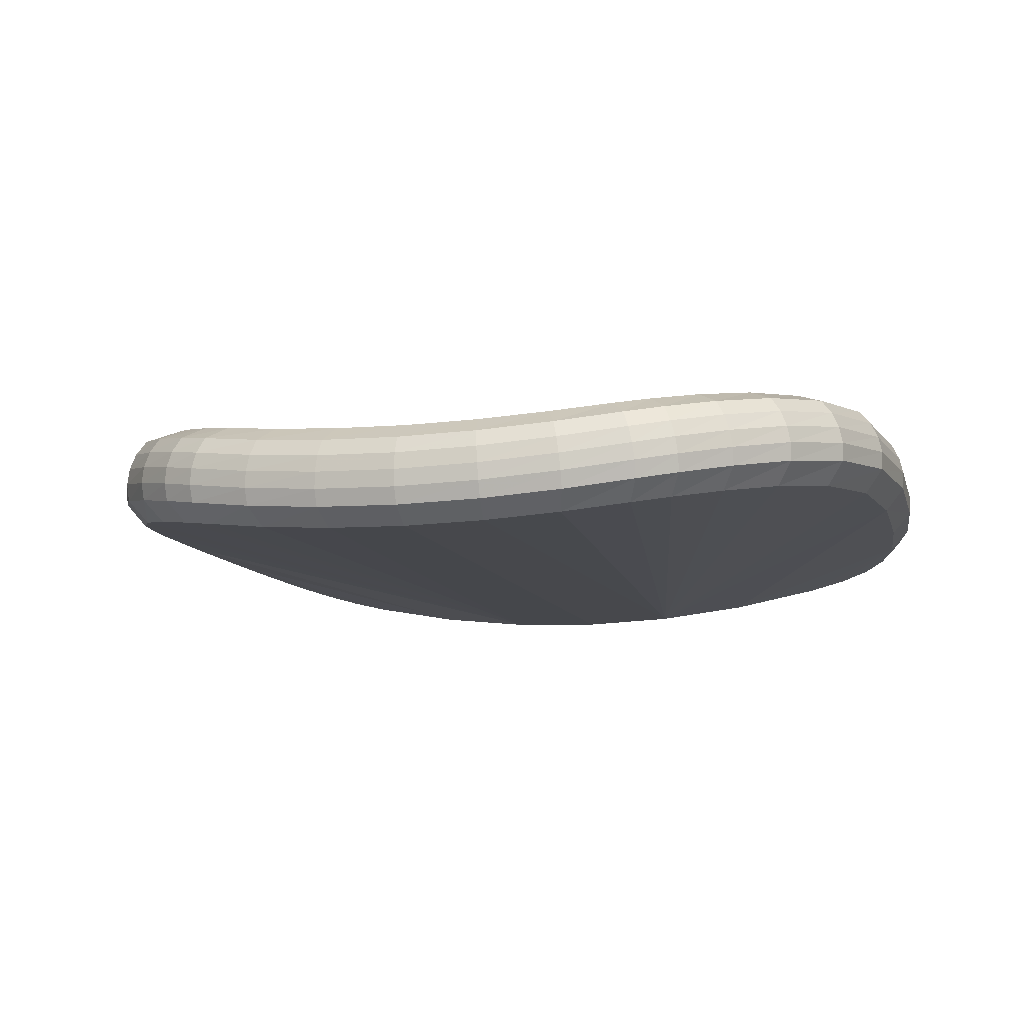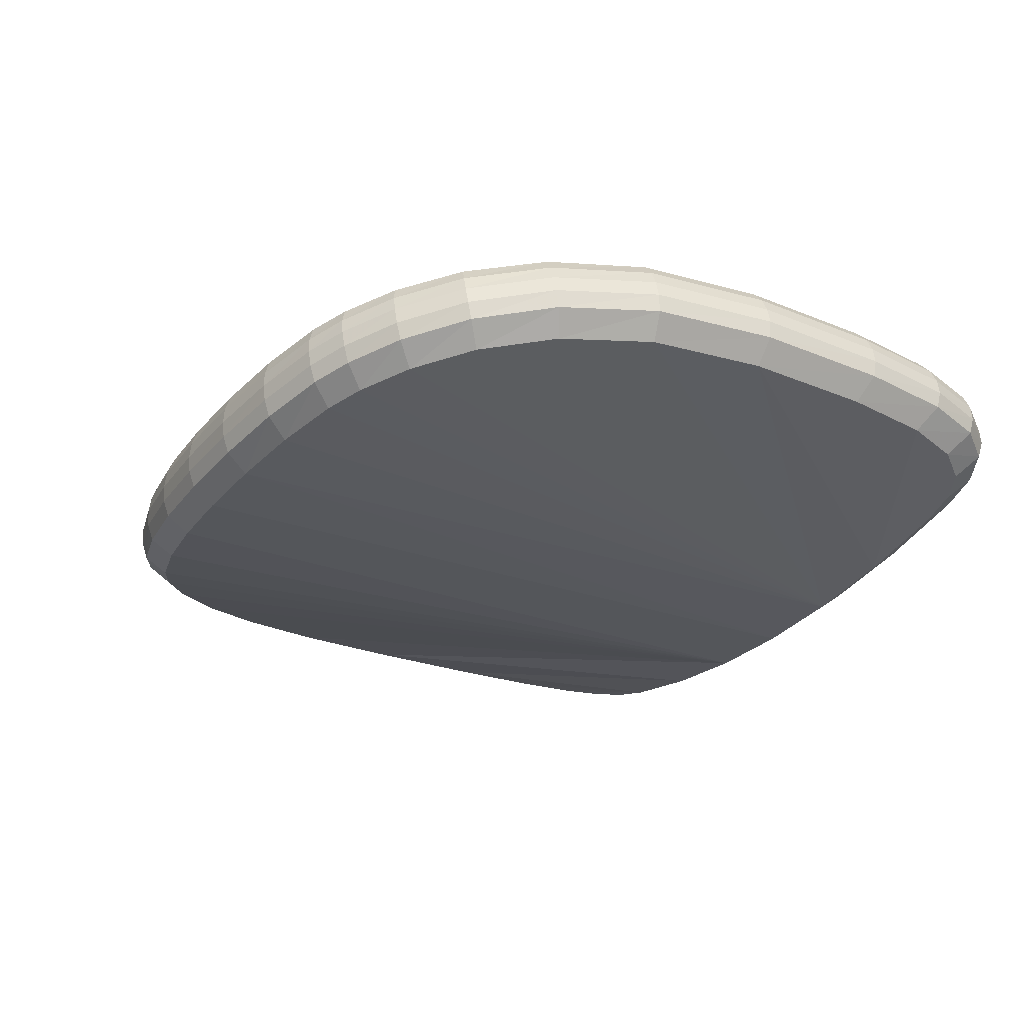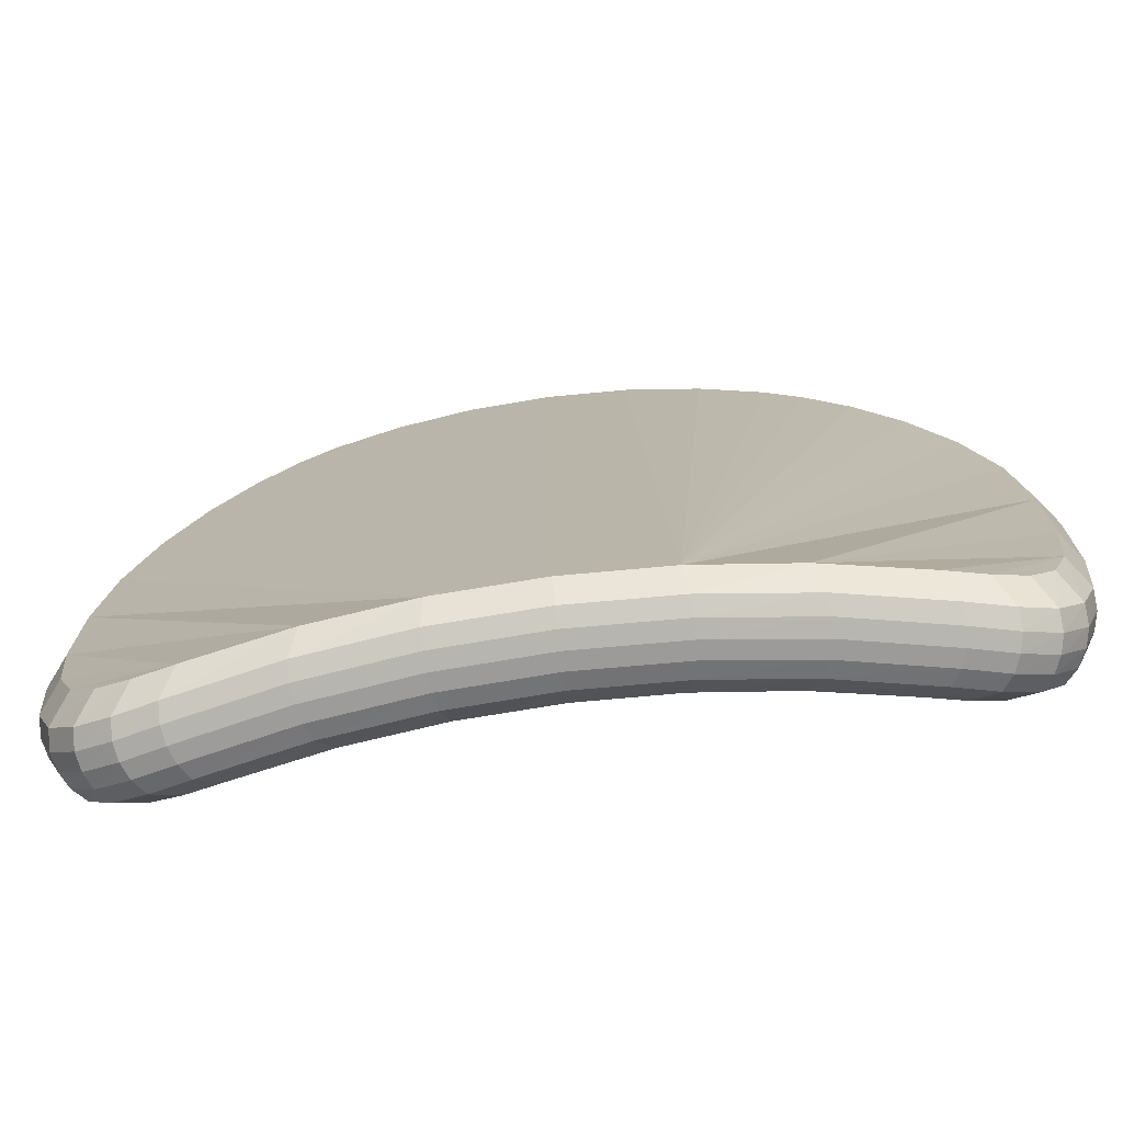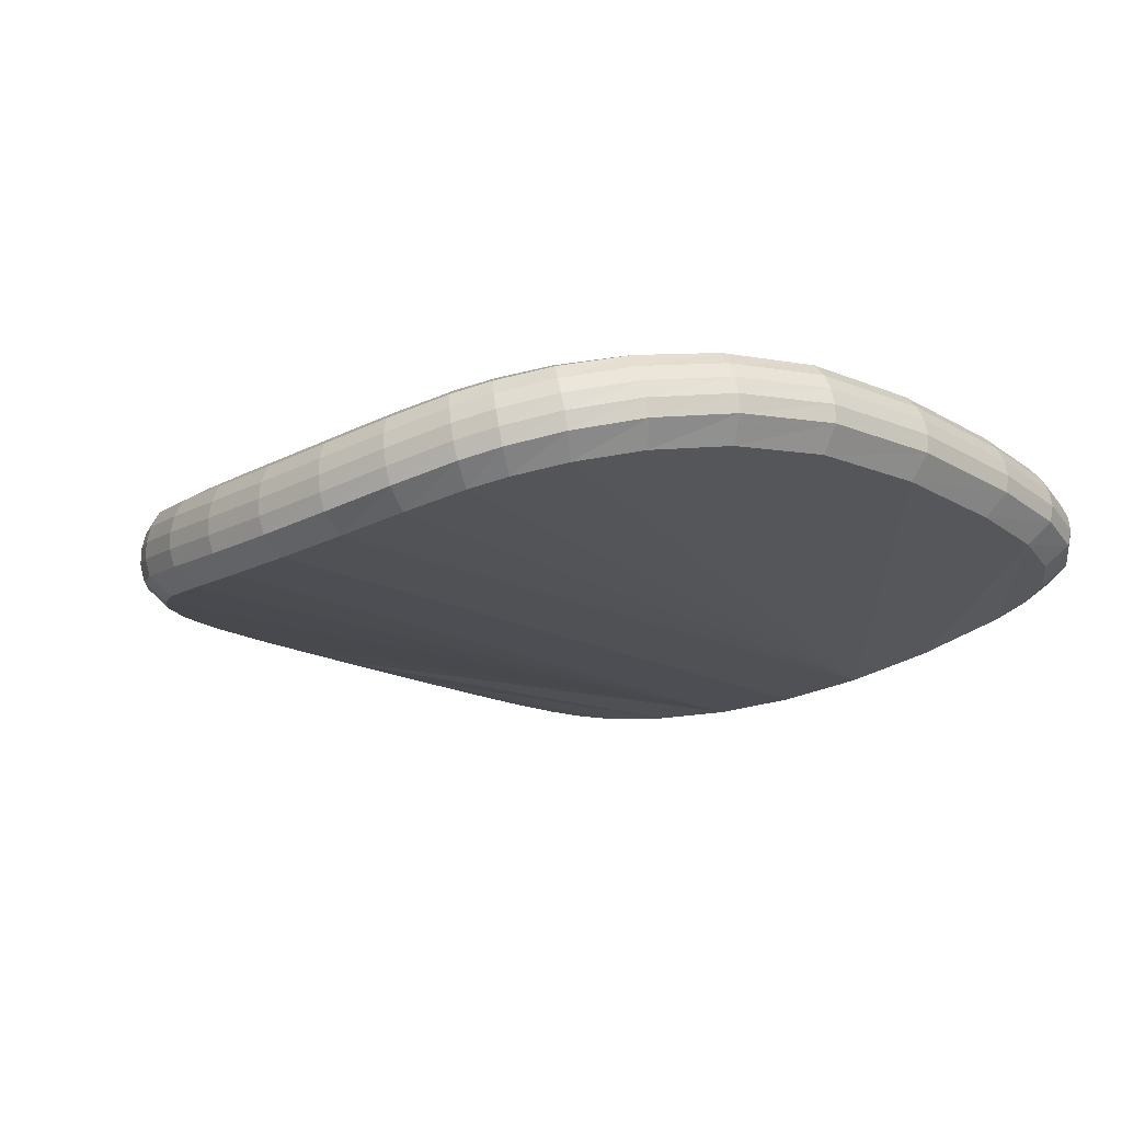
<metadata>
{"format":"obj","ext":"obj","renderer":"f3d","projection":"perspective","resolution":1024,"background":"white","views":[{"elev":-11.2,"azim":-163.6,"up":"+Z"},{"elev":-27.1,"azim":-119.6,"up":"+Z"},{"elev":-75.5,"azim":-172.7,"up":"+Y"},{"elev":-18.8,"azim":-134.7,"up":"+Z"}]}
</metadata>
<code>
v -0.3243 0.1207 0.5182
v -0.3525 -0.04884 0.5272
v -0.3753 -0.05095 0.5207
v -0.3849 -0.05152 0.5097
v -0.3909 -0.05169 0.4974
v -0.3941 -0.05152 0.484
v -0.3865 -0.1636 0.4958
v -0.3897 -0.1629 0.4824
v -0.3772 -0.2408 0.4925
v -0.3803 -0.2398 0.479
v -0.3627 -0.2899 0.4875
v -0.3372 -0.3158 0.4936
v -0.3113 -0.3278 0.486
v -0.2721 -0.3261 0.49
v -0.1844 -0.3081 0.4869
v -0.3486 -0.1522 0.5259
v -0.3711 -0.1606 0.5192
v -0.3805 -0.1629 0.5081
v -0.3714 -0.2398 0.5049
v -0.3571 -0.2887 0.5
v -0.3289 -0.3112 0.5054
v -0.3037 -0.3229 0.4981
v -0.256 -0.3081 0.5002
v -0.3402 -0.2235 0.5232
v -0.3622 -0.2363 0.5161
v -0.3483 -0.2844 0.5115
v -0.3091 -0.294 0.5138
v -0.2855 -0.3051 0.5074
v -0.3272 -0.2688 0.5191
v -0.2406 0.2398 0.4133
v -0.2772 0.2148 0.421
v -0.2882 0.2289 0.4376
v -0.25 0.2554 0.4291
v -0.2107 0.2533 0.408
v -0.1581 0.2673 0.4008
v -0.2187 0.2697 0.4232
v -0.1637 0.2846 0.4152
v -0.09757 0.2759 0.3957
v -0.1003 0.2937 0.4096
v 0.0318 0.2767 0.3963
v -0.03296 0.2791 0.3941
v -0.03264 0.2971 0.4077
v 0.03522 0.2946 0.4102
v 0.2445 0.173 0.4313
v 0.2095 0.2139 0.4225
v 0.2211 0.2279 0.4394
v 0.2577 0.1845 0.4492
v 0.2753 0.1165 0.4401
v 0.2974 0.04303 0.447
v 0.2898 0.1245 0.4589
v 0.3128 0.04655 0.4666
v 0.3062 -0.04884 0.4499
v 0.322 -0.05095 0.4698
v 0.2776 -0.2637 0.4408
v 0.2561 -0.2907 0.4345
v 0.2298 -0.3037 0.4275
v 0.2698 -0.3076 0.4527
v 0.2923 -0.279 0.4597
v 0.3089 -0.2303 0.4653
v 0.2936 -0.2178 0.4458
v 0.3191 -0.1561 0.4688
v 0.3034 -0.1479 0.449
v 0.1993 -0.3081 0.4202
v 0.2423 -0.3215 0.4449
v 0.1206 -0.3081 0.4057
v 0.2106 -0.3261 0.4368
v 0.1851 0.2565 0.4311
v 0.175 0.2409 0.4151
v 0.1547 0.2717 0.4251
v 0.1459 0.2552 0.4097
v 0.09903 0.2862 0.4165
v 0.09272 0.2688 0.4019
v 0.04122 -0.3081 0.3969
v 0.1283 -0.3261 0.4206
v -0.03841 -0.3081 0.3941
v 0.0451 -0.3261 0.4109
v -0.3274 0.1876 0.448
v -0.3148 0.1759 0.4303
v -0.3782 -0.04884 0.4495
v -0.3706 0.04657 0.4469
v -0.1178 -0.3081 0.397
v -0.3477 0.1207 0.4397
v -0.03835 -0.3261 0.4077
v -0.1215 -0.3261 0.411
v -0.1964 -0.3081 0.4058
v -0.374 -0.1522 0.4481
v -0.365 -0.2235 0.4451
v -0.2739 -0.3081 0.4203
v -0.2038 -0.3261 0.4207
v -0.2847 -0.3261 0.4368
v -0.3057 -0.3051 0.428
v -0.3509 -0.2688 0.4407
v -0.3313 -0.294 0.4349
v -0.3446 -0.3112 0.453
v -0.318 -0.3229 0.4453
v -0.3617 0.129 0.4584
v -0.3855 0.05031 0.4664
v -0.3934 -0.05095 0.4692
v -0.389 -0.1606 0.4676
v -0.3796 -0.2363 0.4644
v -0.365 -0.2844 0.4595
v 0.2431 -0.3263 0.4593
v 0.2706 -0.3122 0.4672
v 0.2679 -0.3135 0.4807
v 0.2902 -0.2843 0.4878
v 0.293 -0.2831 0.4743
v 0.3067 -0.2346 0.4934
v 0.3097 -0.2337 0.48
v 0.3168 -0.1589 0.497
v 0.3199 -0.1583 0.4836
v 0.3197 -0.05169 0.498
v 0.3229 -0.05152 0.4846
v 0.3105 0.04779 0.4947
v 0.3136 0.04752 0.4813
v 0.2877 0.1273 0.487
v 0.2906 0.1267 0.4735
v 0.2559 0.1885 0.4771
v 0.2584 0.1876 0.4636
v 0.2196 0.2328 0.4672
v 0.2218 0.2318 0.4537
v 0.1838 0.262 0.4588
v 0.1857 0.2608 0.4452
v 0.2112 -0.331 0.451
v 0.2406 -0.3277 0.4728
v 0.2626 -0.3122 0.4934
v 0.2845 -0.2831 0.5003
v 0.3008 -0.2337 0.5058
v 0.3107 -0.1583 0.5093
v 0.3136 -0.05152 0.5103
v 0.3045 0.04752 0.5071
v 0.2821 0.1267 0.4995
v 0.2508 0.1876 0.4899
v 0.2152 0.2318 0.4802
v 0.18 0.2608 0.4719
v 0.1503 0.2762 0.466
v 0.1536 0.2775 0.4527
v 0.1552 0.2762 0.4391
v 0.1287 -0.331 0.4345
v 0.2091 -0.3324 0.4646
v 0.2358 -0.3263 0.4856
v 0.2542 -0.3076 0.5051
v 0.2755 -0.279 0.5117
v 0.2539 -0.2637 0.5193
v 0.2913 -0.2303 0.517
v 0.3009 -0.1561 0.5203
v 0.2777 -0.1479 0.5268
v 0.3037 -0.05095 0.5213
v 0.295 0.04655 0.5182
v 0.2721 0.04303 0.525
v 0.2731 0.1245 0.511
v 0.2427 0.1845 0.5017
v 0.2232 0.173 0.5105
v 0.208 0.2279 0.4924
v 0.1738 0.2565 0.4846
v 0.159 0.2409 0.4955
v 0.1449 0.2717 0.4789
v 0.09212 0.2862 0.4707
v 0.08297 0.2688 0.4833
v 0.09594 0.2909 0.4574
v 0.09829 0.2922 0.4439
v 0.09945 0.2909 0.4303
v 0.03487 0.3008 0.4376
v 0.03548 0.2995 0.4239
v -0.03259 0.3034 0.435
v -0.03257 0.302 0.4214
v -0.0999 0.2999 0.4369
v -0.1005 0.2986 0.4232
v -0.1629 0.2906 0.4426
v -0.164 0.2893 0.429
v -0.2176 0.2754 0.4507
v -0.2192 0.2742 0.4371
v -0.2486 0.2608 0.4567
v -0.2504 0.2596 0.4431
v -0.2866 0.2338 0.4654
v -0.2888 0.2327 0.4518
v -0.3255 0.1917 0.4759
v -0.328 0.1908 0.4624
v 0.04537 -0.331 0.4246
v 0.1273 -0.3324 0.4482
v 0.2048 -0.331 0.4776
v 0.2281 -0.3215 0.4977
v 0.234 -0.2907 0.5135
v 0.2096 -0.3037 0.5069
v 0.198 -0.3261 0.49
v 0.1245 -0.331 0.4615
v 0.04469 -0.3324 0.4383
v -0.0383 -0.331 0.4214
v -0.1217 -0.331 0.4247
v -0.03827 -0.3324 0.435
v 0.04326 -0.331 0.4519
v 0.1199 -0.3261 0.4746
v 0.1815 -0.3081 0.5002
v 0.2687 -0.2178 0.5239
v 0.1088 -0.3081 0.4868
v 0.04094 -0.3261 0.4654
v -0.03825 -0.331 0.4487
v -0.1209 -0.3324 0.4384
v -0.2042 -0.331 0.4346
v -0.2853 -0.331 0.451
v -0.2027 -0.3324 0.4482
v -0.1195 -0.331 0.452
v -0.03825 -0.3261 0.4624
v 0.03536 -0.3081 0.4787
v 0.2803 -0.04884 0.5277
v 0.2517 0.1165 0.5186
v 0.1909 0.2139 0.5024
v 0.1321 0.2552 0.4905
v 0.02665 0.2767 0.4781
v 0.03157 0.2946 0.4647
v 0.03362 0.2995 0.4512
v -0.03267 0.302 0.4487
v -0.09881 0.2986 0.4505
v -0.1607 0.2893 0.4561
v -0.2145 0.2742 0.4641
v -0.2449 0.2596 0.4699
v -0.2823 0.2327 0.4784
v -0.3205 0.1908 0.4886
v -0.3539 0.1312 0.499
v -0.3595 0.1319 0.4864
v -0.3623 0.1312 0.473
v -0.3186 -0.3278 0.4597
v -0.2831 -0.3324 0.4645
v -0.1999 -0.331 0.4616
v -0.1172 -0.3261 0.4655
v -0.03827 -0.3081 0.476
v -0.03323 0.2791 0.476
v -0.03283 0.2971 0.4624
v -0.09709 0.2937 0.4641
v -0.1572 0.2846 0.4694
v -0.1489 0.2673 0.4822
v -0.2095 0.2697 0.4771
v -0.2391 0.2554 0.4826
v -0.2252 0.2398 0.4938
v -0.2754 0.2289 0.4908
v -0.3126 0.1876 0.5006
v -0.2939 0.1759 0.5096
v -0.3452 0.129 0.5105
v -0.3677 0.05031 0.5181
v -0.3455 0.04657 0.5249
v -0.3771 0.05134 0.5069
v -0.3831 0.05163 0.4945
v -0.3861 0.05134 0.4811
v -0.3656 -0.2887 0.4741
v -0.3452 -0.3158 0.4675
v -0.3425 -0.3172 0.481
v -0.3161 -0.3292 0.4732
v -0.2789 -0.331 0.4775
v -0.1953 -0.3261 0.4747
v -0.1117 -0.3081 0.4788
v -0.09298 0.2759 0.4775
v -0.1976 0.2533 0.4889
v -0.2591 0.2148 0.5009
f 102 103 104
f 104 103 105
f 103 106 105
f 105 106 107
f 106 108 107
f 107 108 109
f 108 110 109
f 109 110 111
f 110 112 111
f 111 112 113
f 112 114 113
f 113 114 115
f 114 116 115
f 115 116 117
f 116 118 117
f 117 118 119
f 118 120 119
f 119 120 121
f 120 122 121
f 123 102 124
f 124 102 104
f 124 104 125
f 125 104 126
f 104 105 126
f 126 105 127
f 105 107 127
f 127 107 128
f 107 109 128
f 128 109 129
f 109 111 129
f 129 111 130
f 111 113 130
f 130 113 131
f 113 115 131
f 131 115 132
f 115 117 132
f 132 117 133
f 117 119 133
f 133 119 134
f 119 121 134
f 134 121 135
f 121 136 135
f 121 122 136
f 122 137 136
f 138 123 139
f 139 123 124
f 139 124 140
f 140 124 125
f 140 125 141
f 141 142 143
f 141 125 142
f 125 126 142
f 142 126 144
f 126 127 144
f 144 145 146
f 144 127 145
f 127 128 145
f 145 128 147
f 128 129 147
f 147 148 149
f 147 129 148
f 129 130 148
f 148 130 150
f 130 131 150
f 150 151 152
f 150 131 151
f 131 132 151
f 151 132 153
f 132 133 153
f 153 154 155
f 153 133 154
f 133 134 154
f 154 134 156
f 134 135 156
f 156 157 158
f 156 135 157
f 135 159 157
f 135 136 159
f 136 160 159
f 136 137 160
f 137 161 160
f 160 161 162
f 161 163 162
f 162 163 164
f 163 165 164
f 164 165 166
f 165 167 166
f 166 167 168
f 167 169 168
f 168 169 170
f 169 171 170
f 170 171 172
f 171 173 172
f 172 173 174
f 173 175 174
f 174 175 176
f 175 177 176
f 178 138 179
f 179 138 139
f 179 139 180
f 180 139 140
f 180 140 181
f 181 140 141
f 181 141 182
f 182 141 143
f 143 183 182
f 183 181 182
f 184 181 183
f 184 180 181
f 185 180 184
f 185 179 180
f 186 179 185
f 186 178 179
f 187 178 186
f 188 187 189
f 189 187 186
f 189 186 190
f 190 186 185
f 190 185 191
f 191 185 184
f 191 184 192
f 192 184 183
f 192 183 143
f 193 192 143
f 143 142 193
f 142 144 193
f 193 144 146
f 146 192 193
f 194 192 146
f 194 191 192
f 195 191 194
f 195 190 191
f 196 190 195
f 196 189 190
f 197 189 196
f 197 188 189
f 198 188 197
f 199 198 200
f 200 198 197
f 200 197 201
f 201 197 196
f 201 196 202
f 202 196 195
f 202 195 203
f 203 195 194
f 203 194 204
f 204 194 146
f 146 145 204
f 145 147 204
f 204 147 149
f 149 203 204
f 205 203 149
f 149 148 205
f 148 150 205
f 205 150 152
f 152 203 205
f 206 203 152
f 152 151 206
f 151 153 206
f 206 153 155
f 155 203 206
f 207 203 155
f 155 154 207
f 154 156 207
f 207 156 158
f 158 203 207
f 208 203 158
f 158 157 208
f 157 209 208
f 157 159 209
f 159 210 209
f 159 160 210
f 160 162 210
f 210 162 211
f 162 164 211
f 211 164 212
f 164 166 212
f 212 166 213
f 166 168 213
f 213 168 214
f 168 170 214
f 214 170 215
f 170 172 215
f 215 172 216
f 172 174 216
f 216 174 217
f 174 176 217
f 217 176 218
f 176 219 218
f 176 177 219
f 177 220 219
f 221 199 222
f 222 199 200
f 222 200 223
f 223 200 201
f 223 201 224
f 224 201 202
f 224 202 225
f 225 202 203
f 225 203 208
f 226 225 208
f 208 209 226
f 209 227 226
f 209 210 227
f 210 211 227
f 227 211 228
f 211 212 228
f 228 229 230
f 228 212 229
f 212 213 229
f 229 213 231
f 213 214 231
f 231 232 233
f 231 214 232
f 214 215 232
f 232 215 234
f 215 216 234
f 234 235 236
f 234 216 235
f 216 217 235
f 235 217 237
f 217 218 237
f 237 238 239
f 237 218 238
f 218 240 238
f 218 219 240
f 219 241 240
f 219 220 241
f 220 242 241
f 243 244 245
f 245 244 246
f 244 221 246
f 246 221 222
f 246 222 247
f 247 222 223
f 247 223 248
f 248 223 224
f 248 224 249
f 249 224 225
f 249 225 250
f 250 225 226
f 226 227 250
f 227 228 250
f 250 228 230
f 230 249 250
f 251 249 230
f 230 229 251
f 229 231 251
f 251 231 233
f 233 249 251
f 252 249 233
f 233 232 252
f 232 234 252
f 252 234 236
f 236 249 252
f 1 249 236
f 236 235 1
f 235 237 1
f 1 237 239
f 239 249 1
f 2 249 239
f 239 238 2
f 238 3 2
f 238 240 3
f 240 4 3
f 240 241 4
f 241 5 4
f 241 242 5
f 242 6 5
f 5 6 7
f 6 8 7
f 7 8 9
f 8 10 9
f 9 10 11
f 10 243 11
f 11 243 245
f 11 245 12
f 12 245 13
f 245 246 13
f 13 246 247
f 13 247 14
f 14 247 248
f 14 248 15
f 15 248 249
f 15 249 2
f 16 15 2
f 2 3 16
f 3 17 16
f 3 4 17
f 4 18 17
f 4 5 18
f 5 7 18
f 18 7 19
f 7 9 19
f 19 9 20
f 9 11 20
f 20 11 12
f 20 12 21
f 21 12 22
f 12 13 22
f 22 13 14
f 22 14 23
f 23 14 15
f 23 15 24
f 24 15 16
f 16 17 24
f 17 25 24
f 17 18 25
f 18 19 25
f 25 19 26
f 19 20 26
f 26 20 21
f 26 21 27
f 27 21 28
f 21 22 28
f 28 22 23
f 28 23 24
f 29 28 24
f 24 25 29
f 25 26 29
f 29 26 27
f 27 28 29
f 30 31 32
f 173 33 175
f 33 32 175
f 33 30 32
f 34 30 33
f 35 34 36
f 36 34 33
f 36 33 173
f 171 36 173
f 169 37 171
f 37 36 171
f 37 35 36
f 38 35 37
f 39 38 37
f 39 37 169
f 167 39 169
f 40 41 42
f 43 40 42
f 44 45 46
f 118 47 120
f 47 46 120
f 47 44 46
f 48 44 47
f 49 48 50
f 50 48 47
f 50 47 118
f 116 50 118
f 114 51 116
f 51 50 116
f 51 49 50
f 52 49 51
f 53 52 51
f 53 51 114
f 112 53 114
f 54 55 56
f 56 55 57
f 57 55 58
f 55 54 58
f 58 54 59
f 54 60 59
f 59 60 61
f 60 62 61
f 62 60 63
f 60 54 63
f 63 54 56
f 63 56 64
f 64 56 57
f 64 57 103
f 103 57 106
f 57 58 106
f 106 58 108
f 58 59 108
f 108 59 110
f 59 61 110
f 110 61 112
f 61 53 112
f 61 62 53
f 62 52 53
f 52 62 65
f 65 62 63
f 65 63 66
f 66 63 64
f 66 64 102
f 102 64 103
f 120 46 122
f 46 67 122
f 46 45 67
f 45 68 67
f 67 68 69
f 68 70 69
f 69 70 71
f 70 72 71
f 71 72 43
f 72 40 43
f 40 72 73
f 72 70 73
f 70 68 73
f 68 45 73
f 45 44 73
f 44 48 73
f 48 49 73
f 49 52 73
f 73 52 65
f 73 65 74
f 74 65 66
f 74 66 123
f 123 66 102
f 122 67 137
f 67 69 137
f 137 69 161
f 69 71 161
f 161 71 163
f 71 43 163
f 163 43 165
f 43 42 165
f 165 42 167
f 42 39 167
f 42 41 39
f 41 38 39
f 38 41 75
f 41 40 75
f 75 40 73
f 75 73 76
f 76 73 74
f 76 74 138
f 138 74 123
f 175 32 177
f 32 77 177
f 32 31 77
f 31 78 77
f 79 80 81
f 80 82 81
f 82 78 81
f 78 31 81
f 31 30 81
f 30 34 81
f 34 35 81
f 35 38 81
f 81 38 75
f 81 75 83
f 83 75 76
f 83 76 178
f 178 76 138
f 187 83 178
f 84 83 187
f 84 81 83
f 85 81 84
f 85 79 81
f 86 79 85
f 87 86 85
f 88 87 85
f 88 85 89
f 89 85 84
f 89 84 188
f 188 84 187
f 198 89 188
f 90 89 198
f 90 88 89
f 91 88 90
f 91 87 88
f 92 87 91
f 93 92 91
f 92 93 94
f 94 93 95
f 93 91 95
f 95 91 90
f 95 90 199
f 199 90 198
f 177 77 220
f 77 96 220
f 77 78 96
f 78 82 96
f 96 82 97
f 82 80 97
f 97 80 98
f 80 79 98
f 98 79 99
f 79 86 99
f 99 86 100
f 86 87 100
f 100 87 101
f 87 92 101
f 101 92 94
f 101 94 244
f 244 94 221
f 94 95 221
f 221 95 199
f 220 96 242
f 96 97 242
f 242 97 6
f 97 98 6
f 6 98 8
f 98 99 8
f 8 99 10
f 99 100 10
f 10 100 243
f 100 101 243
f 243 101 244

</code>
